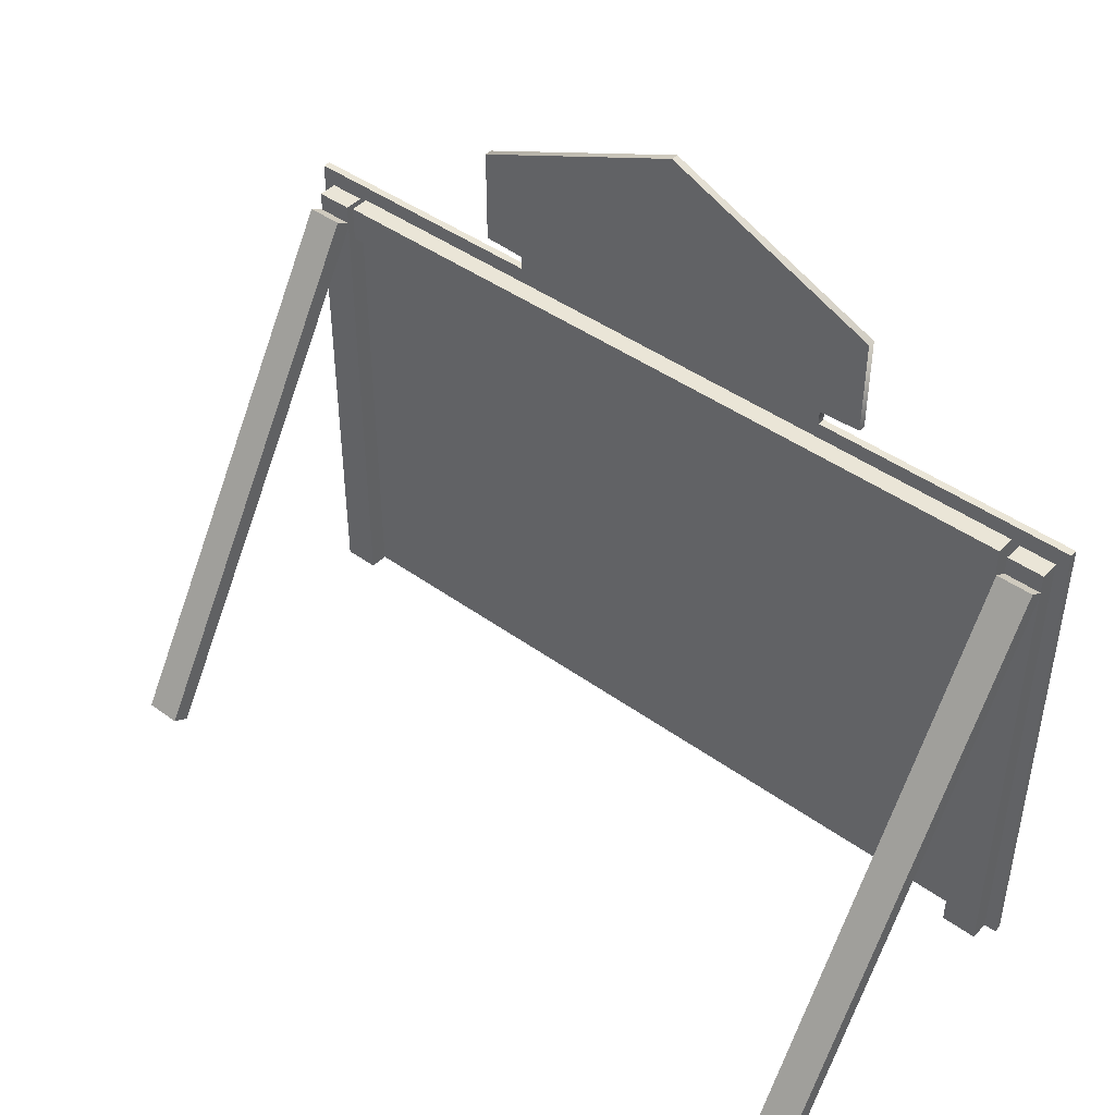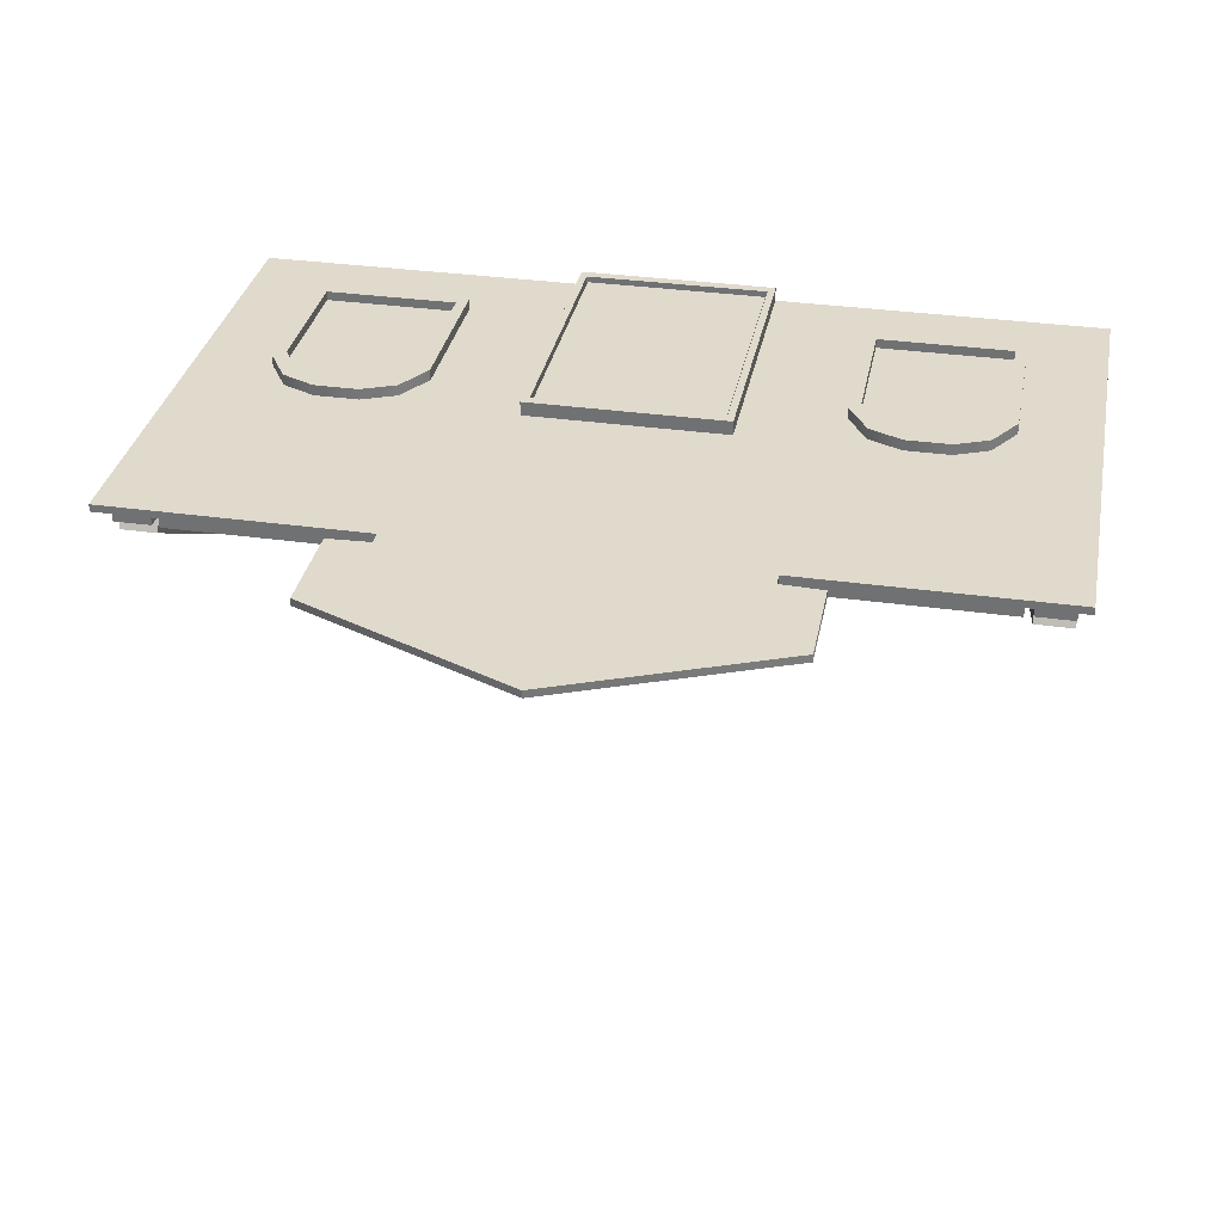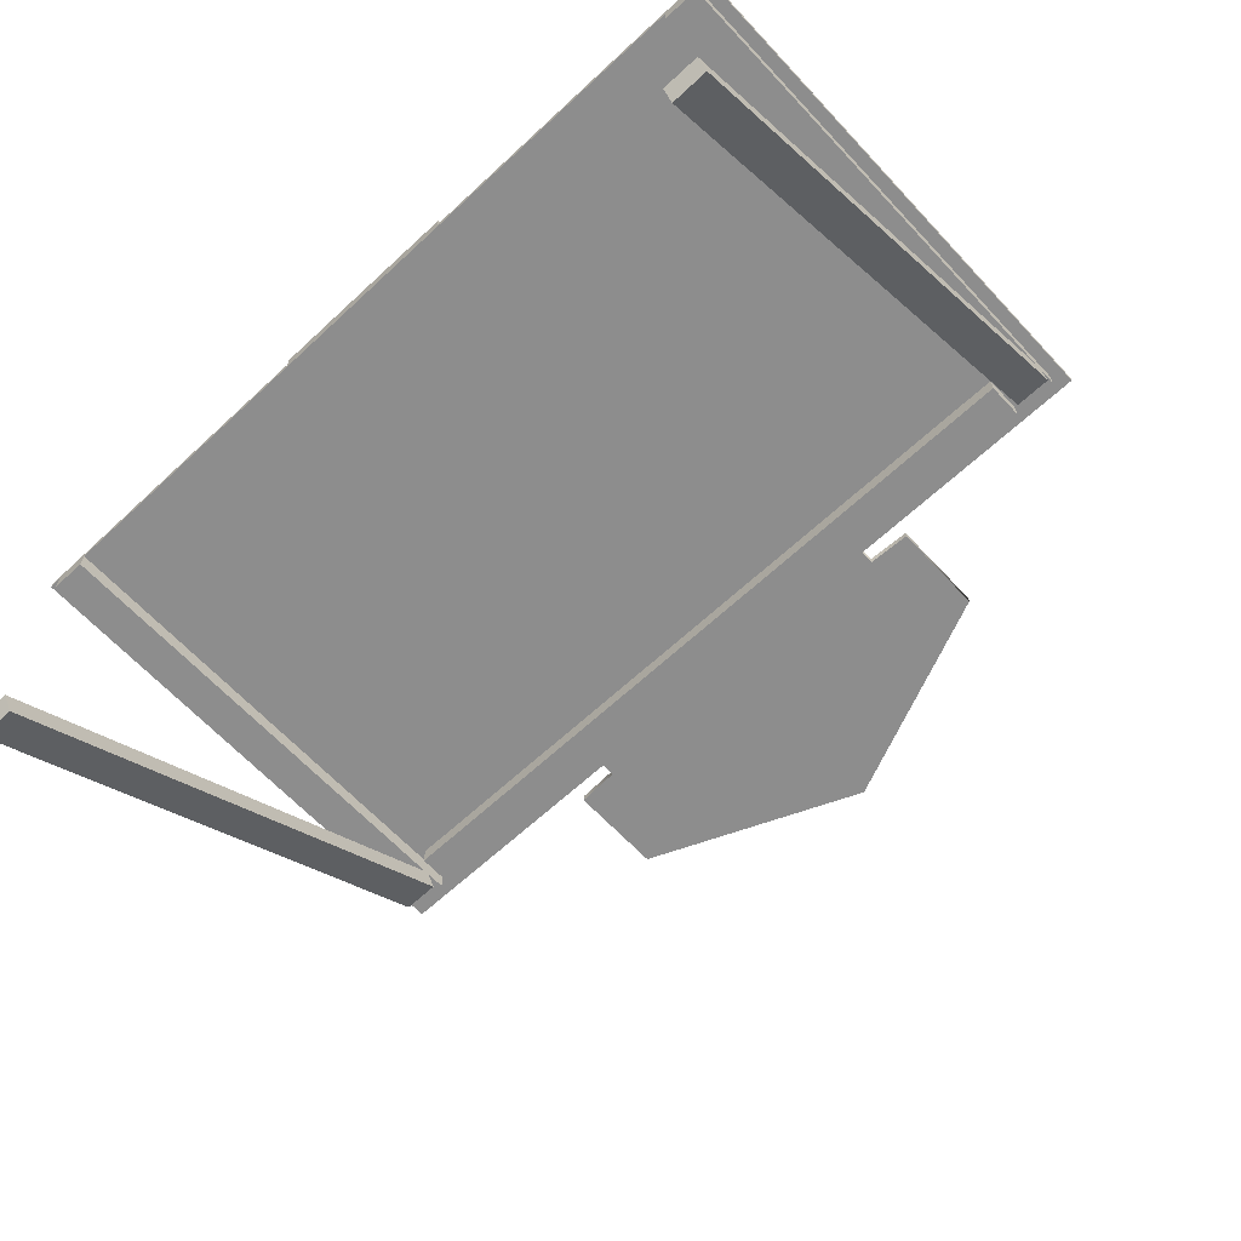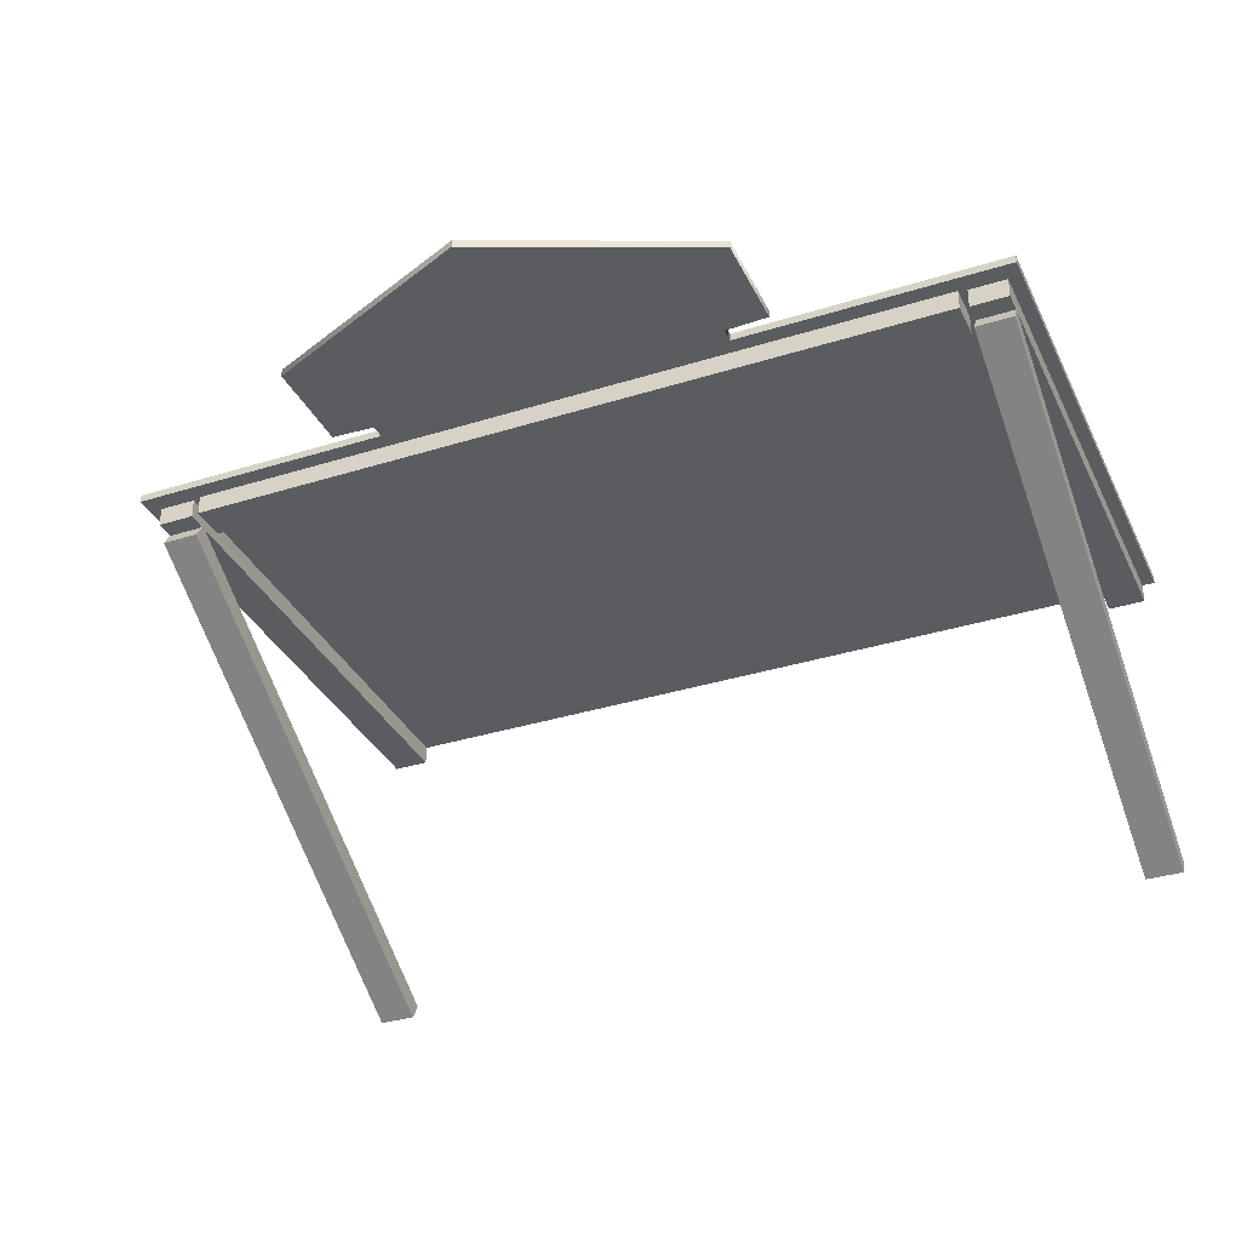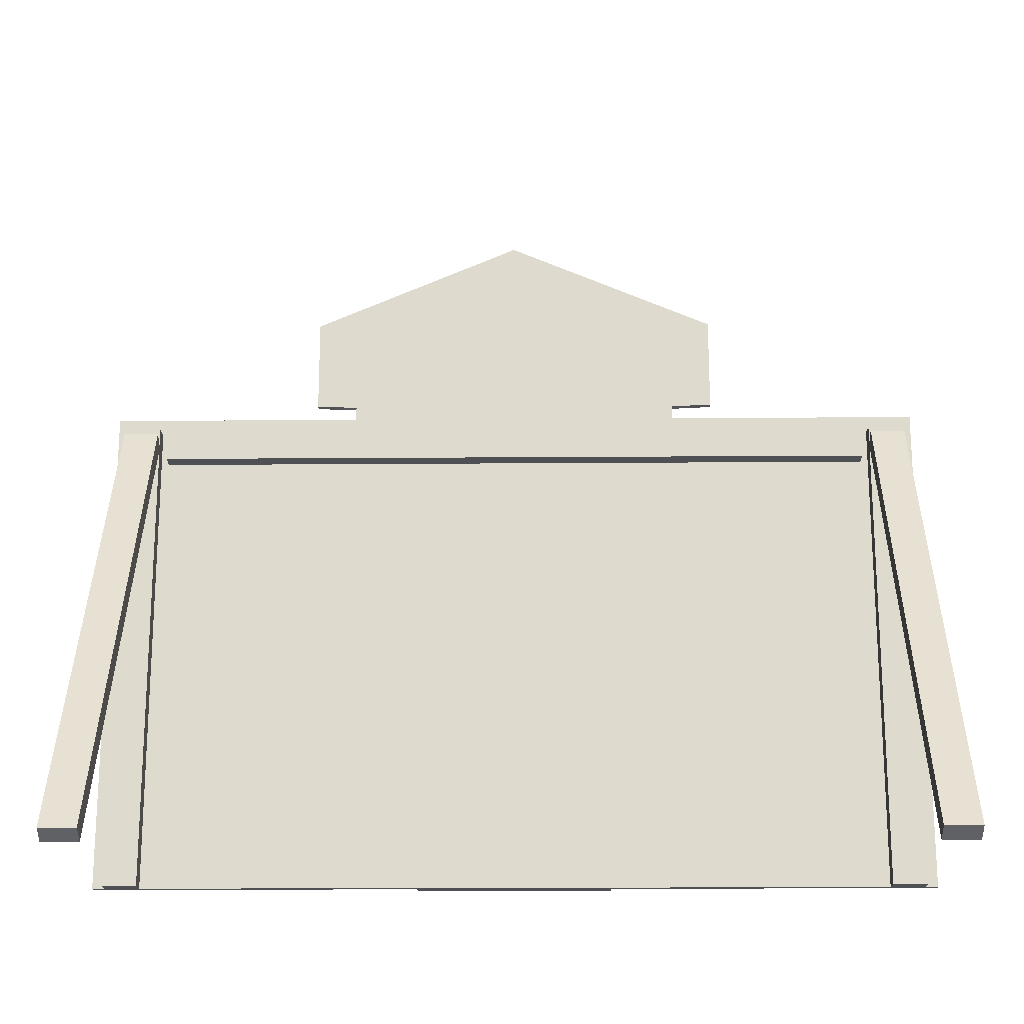
<metadata>
{"format":"obj","ext":"obj","renderer":"f3d","projection":"perspective","resolution":1024,"background":"white","views":[{"elev":44.3,"azim":-139.9,"up":"+Y"},{"elev":33.1,"azim":-169.0,"up":"+Z"},{"elev":-64.6,"azim":43.0,"up":"+Z"},{"elev":-34.2,"azim":-157.0,"up":"+Z"},{"elev":-18.9,"azim":-179.2,"up":"+Y"}]}
</metadata>
<code>
g default
v -9.871 1.637 0.8027
v -5.531 1.637 0.8027
v -9.871 5.977 0.8027
v -5.531 5.977 0.8027
v -9.871 5.977 0.3509
v -5.531 5.977 0.3509
v -9.871 1.637 0.3509
v -5.531 1.637 0.3509
v -9.563 1.945 0.8027
v -5.839 1.945 0.8027
v -5.839 5.669 0.8027
v -9.563 5.669 0.8027
v -9.563 1.945 0.5417
v -5.839 1.945 0.5417
v -5.839 5.669 0.5417
v -9.563 5.669 0.5417
v -9.043 6.591 0.5417
v -6.36 6.591 0.5417
v -9.043 6.591 0.8027
v -6.36 6.591 0.8027
v -9.264 6.97 0.8027
v -6.138 6.97 0.8027
v -9.264 6.97 0.3509
v -6.138 6.97 0.3509
v -8.238 7.007 0.5417
v -7.165 7.007 0.5417
v -8.238 7.007 0.8027
v -7.165 7.007 0.8027
v -8.327 7.387 0.8027
v -7.076 7.387 0.8027
v -8.327 7.387 0.3509
v -7.076 7.387 0.3509
v -12.04 -0.5 0.5
v 12.04 -0.5 0.5
v -12.04 13.81 0.5
v 12.04 13.81 0.5
v -12.04 13.81 0.2917
v 12.04 13.81 0.2917
v -12.04 -0.5 0.2917
v 12.04 -0.5 0.2917
v -4.818 13.81 0.5
v 4.818 13.81 0.5
v -4.818 13.81 0.2917
v 4.818 13.81 0.2917
v -4.818 14.2 0.2917
v -4.818 14.2 0.5
v 4.818 14.2 0.5
v 4.818 14.2 0.2917
v -5.996 14.25 0.2917
v -5.996 14.25 0.5
v 5.996 14.25 0.5
v 5.996 14.25 0.2917
v -5.996 16.92 0.2917
v -5.996 16.92 0.5
v 5.996 16.92 0.5
v 5.996 16.92 0.2917
v 0 19.49 0.2917
v 0 19.49 0.5
v -10.48 12.37 0.2913
v 10.48 12.37 0.2913
v -10.48 13.37 0.2913
v 10.48 13.37 0.2913
v -10.48 13.37 -0.2397
v 10.48 13.37 -0.2397
v -10.48 12.37 -0.2397
v 10.48 12.37 -0.2397
v 10.7 -0.5 0.2949
v 11.7 -0.5 0.2949
v 10.7 13.31 0.2949
v 11.7 13.31 0.2949
v 10.7 13.31 -0.2366
v 11.7 13.31 -0.2366
v 10.7 -0.5 -0.2366
v 11.7 -0.5 -0.2366
v 10.7 -0.7748 -8.345
v 11.7 -0.7748 -8.345
v 10.7 12.74 -0.1808
v 11.7 12.74 -0.1808
v 10.7 13.02 -0.6357
v 11.7 13.02 -0.6357
v 10.7 -0.5 -8.8
v 11.7 -0.5 -8.8
v -11.7 -0.5 0.2949
v -10.7 -0.5 0.2949
v -11.7 13.31 0.2949
v -10.7 13.31 0.2949
v -11.7 13.31 -0.2366
v -10.7 13.31 -0.2366
v -11.7 -0.5 -0.2366
v -10.7 -0.5 -0.2366
v -2.77 -0.4977 0.8917
v 2.77 -0.4977 0.8917
v -2.77 7.419 0.8917
v 2.77 7.419 0.8917
v -2.77 7.419 0.3695
v 2.77 7.419 0.3695
v -2.77 -0.4977 0.3695
v 2.77 -0.4977 0.3695
v -2.572 -0.2158 0.8917
v 2.572 -0.2158 0.8917
v 2.572 7.137 0.8917
v -2.572 7.137 0.8917
v -2.572 -0.2158 0.6588
v 2.572 -0.2158 0.6588
v 2.572 7.137 0.6588
v -2.572 7.137 0.6588
v -2.526 -0.1501 0.6588
v 2.526 -0.1501 0.6588
v 2.526 7.072 0.6588
v -2.526 7.072 0.6588
v -2.526 -0.1501 0.7514
v 2.526 -0.1501 0.7514
v 2.526 7.072 0.7514
v -2.526 7.072 0.7514
v 5.531 1.637 0.8027
v 9.871 1.637 0.8027
v 5.531 5.977 0.8027
v 9.871 5.977 0.8027
v 5.531 5.977 0.3509
v 9.871 5.977 0.3509
v 5.531 1.637 0.3509
v 9.871 1.637 0.3509
v 5.839 1.945 0.8027
v 9.563 1.945 0.8027
v 9.563 5.669 0.8027
v 5.839 5.669 0.8027
v 5.839 1.945 0.5417
v 9.563 1.945 0.5417
v 9.563 5.669 0.5417
v 5.839 5.669 0.5417
v 6.36 6.591 0.5417
v 9.042 6.591 0.5417
v 6.36 6.591 0.8027
v 9.042 6.591 0.8027
v 6.138 6.97 0.8027
v 9.264 6.97 0.8027
v 6.138 6.97 0.3509
v 9.264 6.97 0.3509
v 7.164 7.007 0.5417
v 8.238 7.007 0.5417
v 7.164 7.007 0.8027
v 8.238 7.007 0.8027
v 7.076 7.387 0.8027
v 8.326 7.387 0.8027
v 7.076 7.387 0.3509
v 8.326 7.387 0.3509
v -11.7 -0.7748 -8.345
v -10.7 -0.7748 -8.345
v -11.7 12.74 -0.1808
v -10.7 12.74 -0.1808
v -11.7 13.02 -0.6357
v -10.7 13.02 -0.6357
v -11.7 -0.5 -8.8
v -10.7 -0.5 -8.8
g polySurface21
f 13 17 16
f 3 21 23 5
f 5 23 7
f 7 8 2 1
f 2 8 6 4
f 7 1 3 5
f 1 2 10 9
f 2 4 11 10
f 19 21 3 12
f 3 1 9 12
f 9 10 14 13
f 10 11 15 14
f 17 19 12 16
f 12 9 13 16
f 18 14 15
f 11 20 18 15
f 4 22 20 11
f 24 22 4 6
f 8 24 6
f 7 23 31
f 23 21 29 31
f 27 29 21 19
f 25 27 19 17
f 13 25 17
f 26 14 18
f 18 20 28 26
f 20 22 30 28
f 32 30 22 24
f 8 32 24
f 7 31 32 8
f 31 29 30 32
f 28 30 29 27
f 26 28 27 25
f 13 14 26 25
f 35 33 41
f 40 44 38
f 33 39 40 34
f 34 40 38 36
f 39 33 35 37
f 42 34 36
f 41 33 34 42
f 39 37 43
f 39 43 44 40
f 37 35 41 43
f 44 42 36 38
f 43 41 46 45
f 41 42 47 46
f 42 44 48 47
f 44 43 45 48
f 45 46 50 49
f 46 47 51 50
f 47 48 52 51
f 48 45 49 52
f 49 50 54 53
f 50 51 55 54
f 51 52 56 55
f 52 49 53 56
f 53 54 58 57
f 54 55 58
f 55 56 57 58
f 56 53 57
f 59 60 62 61
f 61 62 64 63
f 63 64 66 65
f 65 66 60 59
f 60 66 64 62
f 65 59 61 63
f 67 68 70 69
f 69 70 72 71
f 71 72 74 73
f 73 74 68 67
f 68 74 72 70
f 73 67 69 71
f 75 76 78 77
f 77 78 80 79
f 79 80 82 81
f 81 82 76 75
f 76 82 80 78
f 81 75 77 79
f 83 84 86 85
f 85 86 88 87
f 87 88 90 89
f 89 90 84 83
f 84 90 88 86
f 89 83 85 87
f 111 112 113 114
f 93 94 96 95
f 95 96 98 97
f 97 98 92 91
f 92 98 96 94
f 97 91 93 95
f 91 92 100 99
f 92 94 101 100
f 94 93 102 101
f 93 91 99 102
f 99 100 104 103
f 100 101 105 104
f 101 102 106 105
f 102 99 103 106
f 103 104 108 107
f 104 105 109 108
f 105 106 110 109
f 106 103 107 110
f 107 108 112 111
f 108 109 113 112
f 109 110 114 113
f 110 107 111 114
f 127 131 130
f 117 135 137 119
f 119 137 121
f 121 122 116 115
f 116 122 120 118
f 121 115 117 119
f 115 116 124 123
f 116 118 125 124
f 133 135 117 126
f 117 115 123 126
f 123 124 128 127
f 124 125 129 128
f 131 133 126 130
f 126 123 127 130
f 132 128 129
f 125 134 132 129
f 118 136 134 125
f 138 136 118 120
f 122 138 120
f 121 137 145
f 137 135 143 145
f 141 143 135 133
f 139 141 133 131
f 127 139 131
f 140 128 132
f 132 134 142 140
f 134 136 144 142
f 146 144 136 138
f 122 146 138
f 121 145 146 122
f 145 143 144 146
f 142 144 143 141
f 140 142 141 139
f 127 128 140 139
f 147 148 150 149
f 149 150 152 151
f 151 152 154 153
f 153 154 148 147
f 148 154 152 150
f 153 147 149 151
g default
v -9.871 1.637 0.8027
v -5.531 1.637 0.8027
v -9.871 5.977 0.8027
v -5.531 5.977 0.8027
v -9.871 5.977 0.3509
v -5.531 5.977 0.3509
v -9.871 1.637 0.3509
v -5.531 1.637 0.3509
v -9.563 1.945 0.8027
v -5.839 1.945 0.8027
v -5.839 5.669 0.8027
v -9.563 5.669 0.8027
v -9.563 1.945 0.5417
v -5.839 1.945 0.5417
v -5.839 5.669 0.5417
v -9.563 5.669 0.5417
v -9.043 6.591 0.5417
v -6.36 6.591 0.5417
v -9.043 6.591 0.8027
v -6.36 6.591 0.8027
v -9.264 6.97 0.8027
v -6.138 6.97 0.8027
v -9.264 6.97 0.3509
v -6.138 6.97 0.3509
v -8.238 7.007 0.5417
v -7.165 7.007 0.5417
v -8.238 7.007 0.8027
v -7.165 7.007 0.8027
v -8.327 7.387 0.8027
v -7.076 7.387 0.8027
v -8.327 7.387 0.3509
v -7.076 7.387 0.3509
v -12.04 -0.5 0.5
v 12.04 -0.5 0.5
v -12.04 13.81 0.5
v 12.04 13.81 0.5
v -12.04 13.81 0.2917
v 12.04 13.81 0.2917
v -12.04 -0.5 0.2917
v 12.04 -0.5 0.2917
v -4.818 13.81 0.5
v 4.818 13.81 0.5
v -4.818 13.81 0.2917
v 4.818 13.81 0.2917
v -4.818 14.2 0.2917
v -4.818 14.2 0.5
v 4.818 14.2 0.5
v 4.818 14.2 0.2917
v -5.996 14.25 0.2917
v -5.996 14.25 0.5
v 5.996 14.25 0.5
v 5.996 14.25 0.2917
v -5.996 16.92 0.2917
v -5.996 16.92 0.5
v 5.996 16.92 0.5
v 5.996 16.92 0.2917
v 0 19.49 0.2917
v 0 19.49 0.5
v -10.48 12.37 0.2913
v 10.48 12.37 0.2913
v -10.48 13.37 0.2913
v 10.48 13.37 0.2913
v -10.48 13.37 -0.2397
v 10.48 13.37 -0.2397
v -10.48 12.37 -0.2397
v 10.48 12.37 -0.2397
v 10.7 -0.5 0.2949
v 11.7 -0.5 0.2949
v 10.7 13.31 0.2949
v 11.7 13.31 0.2949
v 10.7 13.31 -0.2366
v 11.7 13.31 -0.2366
v 10.7 -0.5 -0.2366
v 11.7 -0.5 -0.2366
v 10.7 -0.7748 -8.345
v 11.7 -0.7748 -8.345
v 10.7 12.74 -0.1808
v 11.7 12.74 -0.1808
v 10.7 13.02 -0.6357
v 11.7 13.02 -0.6357
v 10.7 -0.5 -8.8
v 11.7 -0.5 -8.8
v -11.7 -0.5 0.2949
v -10.7 -0.5 0.2949
v -11.7 13.31 0.2949
v -10.7 13.31 0.2949
v -11.7 13.31 -0.2366
v -10.7 13.31 -0.2366
v -11.7 -0.5 -0.2366
v -10.7 -0.5 -0.2366
v -2.77 -0.4977 0.8917
v 2.77 -0.4977 0.8917
v -2.77 7.419 0.8917
v 2.77 7.419 0.8917
v -2.77 7.419 0.3695
v 2.77 7.419 0.3695
v -2.77 -0.4977 0.3695
v 2.77 -0.4977 0.3695
v -2.572 -0.2158 0.8917
v 2.572 -0.2158 0.8917
v 2.572 7.137 0.8917
v -2.572 7.137 0.8917
v -2.572 -0.2158 0.6588
v 2.572 -0.2158 0.6588
v 2.572 7.137 0.6588
v -2.572 7.137 0.6588
v -2.526 -0.1501 0.6588
v 2.526 -0.1501 0.6588
v 2.526 7.072 0.6588
v -2.526 7.072 0.6588
v -2.526 -0.1501 0.7514
v 2.526 -0.1501 0.7514
v 2.526 7.072 0.7514
v -2.526 7.072 0.7514
v 5.531 1.637 0.8027
v 9.871 1.637 0.8027
v 5.531 5.977 0.8027
v 9.871 5.977 0.8027
v 5.531 5.977 0.3509
v 9.871 5.977 0.3509
v 5.531 1.637 0.3509
v 9.871 1.637 0.3509
v 5.839 1.945 0.8027
v 9.563 1.945 0.8027
v 9.563 5.669 0.8027
v 5.839 5.669 0.8027
v 5.839 1.945 0.5417
v 9.563 1.945 0.5417
v 9.563 5.669 0.5417
v 5.839 5.669 0.5417
v 6.36 6.591 0.5417
v 9.042 6.591 0.5417
v 6.36 6.591 0.8027
v 9.042 6.591 0.8027
v 6.138 6.97 0.8027
v 9.264 6.97 0.8027
v 6.138 6.97 0.3509
v 9.264 6.97 0.3509
v 7.164 7.007 0.5417
v 8.238 7.007 0.5417
v 7.164 7.007 0.8027
v 8.238 7.007 0.8027
v 7.076 7.387 0.8027
v 8.326 7.387 0.8027
v 7.076 7.387 0.3509
v 8.326 7.387 0.3509
v -11.7 -0.7748 -8.345
v -10.7 -0.7748 -8.345
v -11.7 12.74 -0.1808
v -10.7 12.74 -0.1808
v -11.7 13.02 -0.6357
v -10.7 13.02 -0.6357
v -11.7 -0.5 -8.8
v -10.7 -0.5 -8.8
g polySurface21
f 167 171 170
f 157 175 177 159
f 159 177 161
f 161 162 156 155
f 156 162 160 158
f 161 155 157 159
f 155 156 164 163
f 156 158 165 164
f 173 175 157 166
f 157 155 163 166
f 163 164 168 167
f 164 165 169 168
f 171 173 166 170
f 166 163 167 170
f 172 168 169
f 165 174 172 169
f 158 176 174 165
f 178 176 158 160
f 162 178 160
f 161 177 185
f 177 175 183 185
f 181 183 175 173
f 179 181 173 171
f 167 179 171
f 180 168 172
f 172 174 182 180
f 174 176 184 182
f 186 184 176 178
f 162 186 178
f 161 185 186 162
f 185 183 184 186
f 182 184 183 181
f 180 182 181 179
f 167 168 180 179
f 189 187 195
f 194 198 192
f 187 193 194 188
f 188 194 192 190
f 193 187 189 191
f 196 188 190
f 195 187 188 196
f 193 191 197
f 193 197 198 194
f 191 189 195 197
f 198 196 190 192
f 197 195 200 199
f 195 196 201 200
f 196 198 202 201
f 198 197 199 202
f 199 200 204 203
f 200 201 205 204
f 201 202 206 205
f 202 199 203 206
f 203 204 208 207
f 204 205 209 208
f 205 206 210 209
f 206 203 207 210
f 207 208 212 211
f 208 209 212
f 209 210 211 212
f 210 207 211
f 213 214 216 215
f 215 216 218 217
f 217 218 220 219
f 219 220 214 213
f 214 220 218 216
f 219 213 215 217
f 221 222 224 223
f 223 224 226 225
f 225 226 228 227
f 227 228 222 221
f 222 228 226 224
f 227 221 223 225
f 229 230 232 231
f 231 232 234 233
f 233 234 236 235
f 235 236 230 229
f 230 236 234 232
f 235 229 231 233
f 237 238 240 239
f 239 240 242 241
f 241 242 244 243
f 243 244 238 237
f 238 244 242 240
f 243 237 239 241
f 265 266 267 268
f 247 248 250 249
f 249 250 252 251
f 251 252 246 245
f 246 252 250 248
f 251 245 247 249
f 245 246 254 253
f 246 248 255 254
f 248 247 256 255
f 247 245 253 256
f 253 254 258 257
f 254 255 259 258
f 255 256 260 259
f 256 253 257 260
f 257 258 262 261
f 258 259 263 262
f 259 260 264 263
f 260 257 261 264
f 261 262 266 265
f 262 263 267 266
f 263 264 268 267
f 264 261 265 268
f 281 285 284
f 271 289 291 273
f 273 291 275
f 275 276 270 269
f 270 276 274 272
f 275 269 271 273
f 269 270 278 277
f 270 272 279 278
f 287 289 271 280
f 271 269 277 280
f 277 278 282 281
f 278 279 283 282
f 285 287 280 284
f 280 277 281 284
f 286 282 283
f 279 288 286 283
f 272 290 288 279
f 292 290 272 274
f 276 292 274
f 275 291 299
f 291 289 297 299
f 295 297 289 287
f 293 295 287 285
f 281 293 285
f 294 282 286
f 286 288 296 294
f 288 290 298 296
f 300 298 290 292
f 276 300 292
f 275 299 300 276
f 299 297 298 300
f 296 298 297 295
f 294 296 295 293
f 281 282 294 293
f 301 302 304 303
f 303 304 306 305
f 305 306 308 307
f 307 308 302 301
f 302 308 306 304
f 307 301 303 305

</code>
